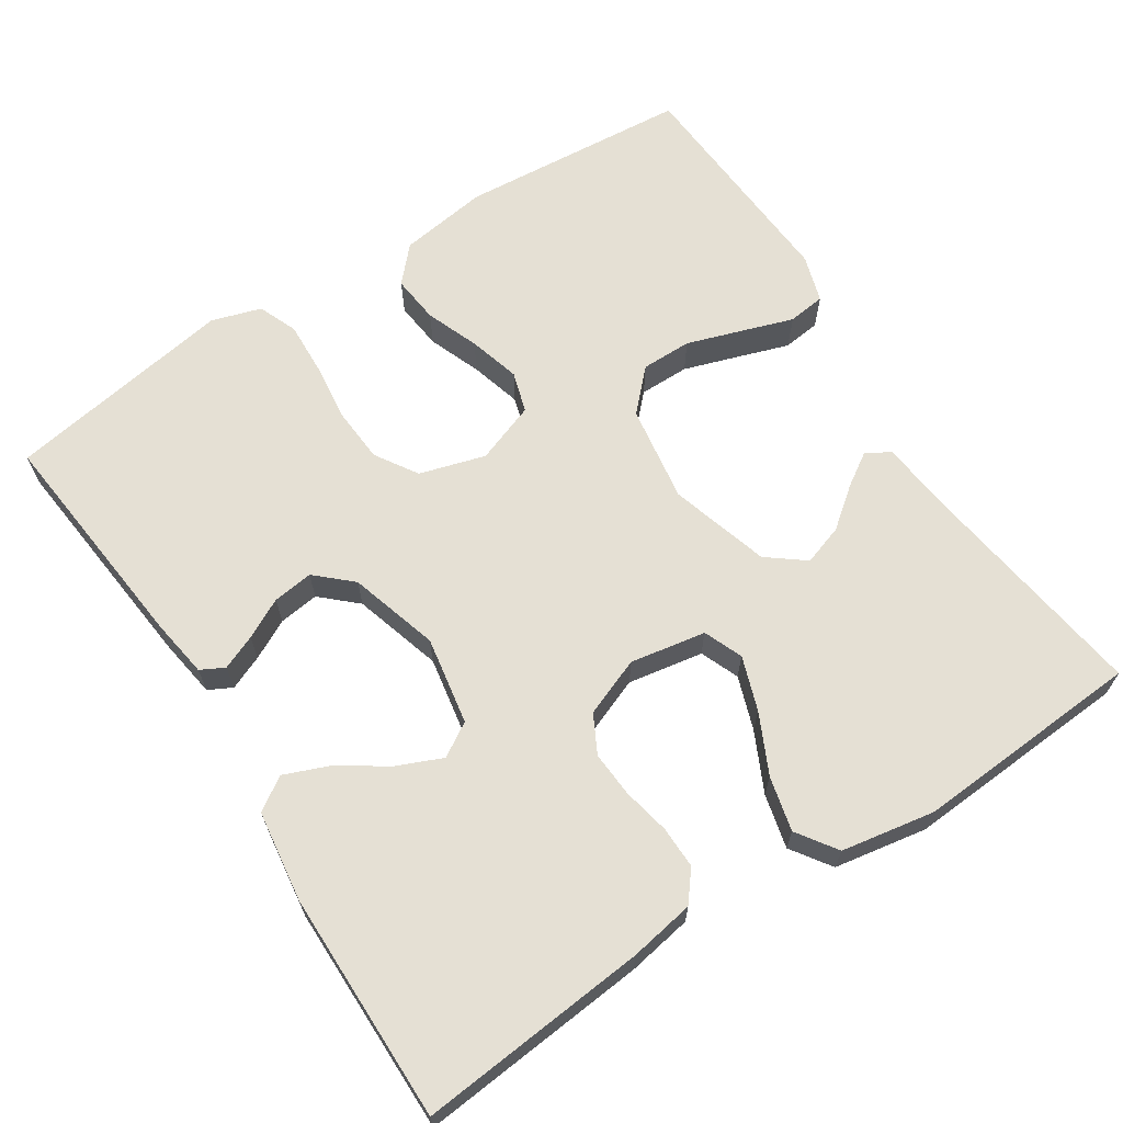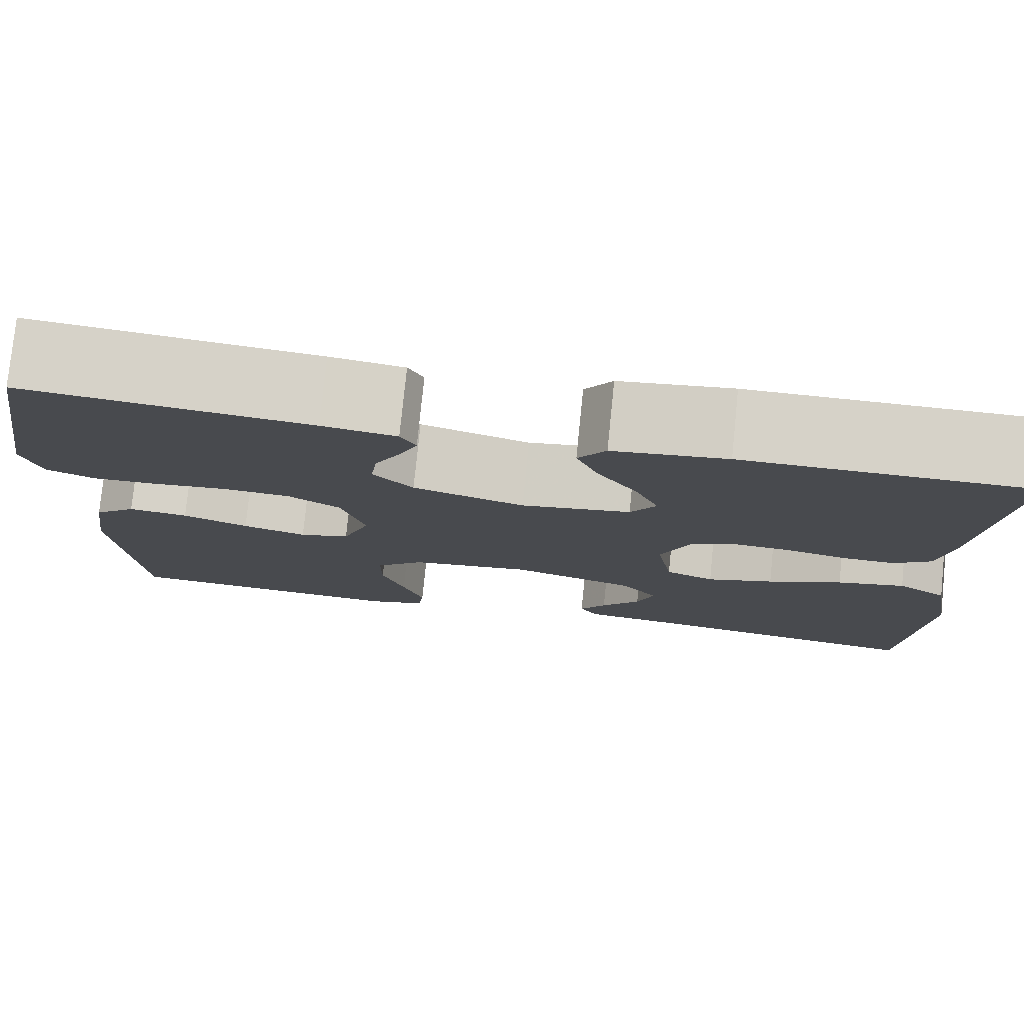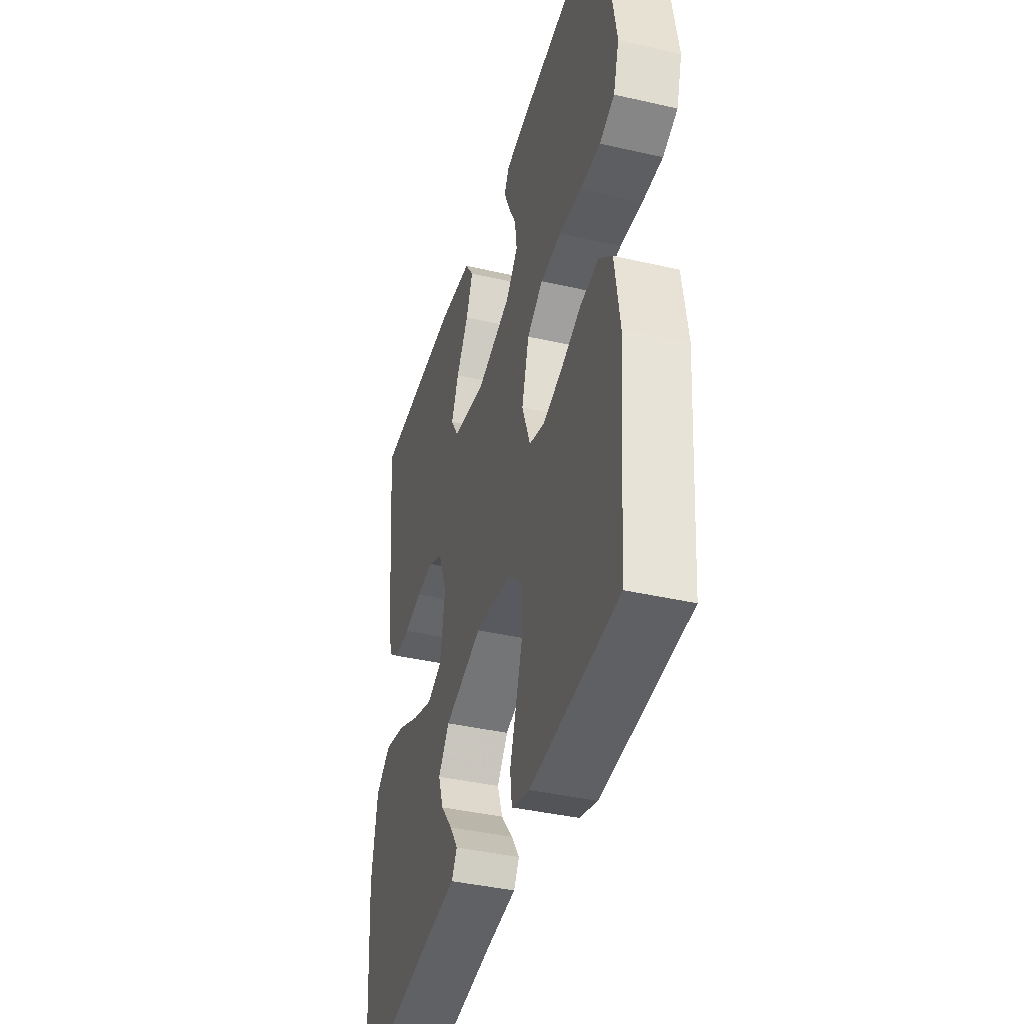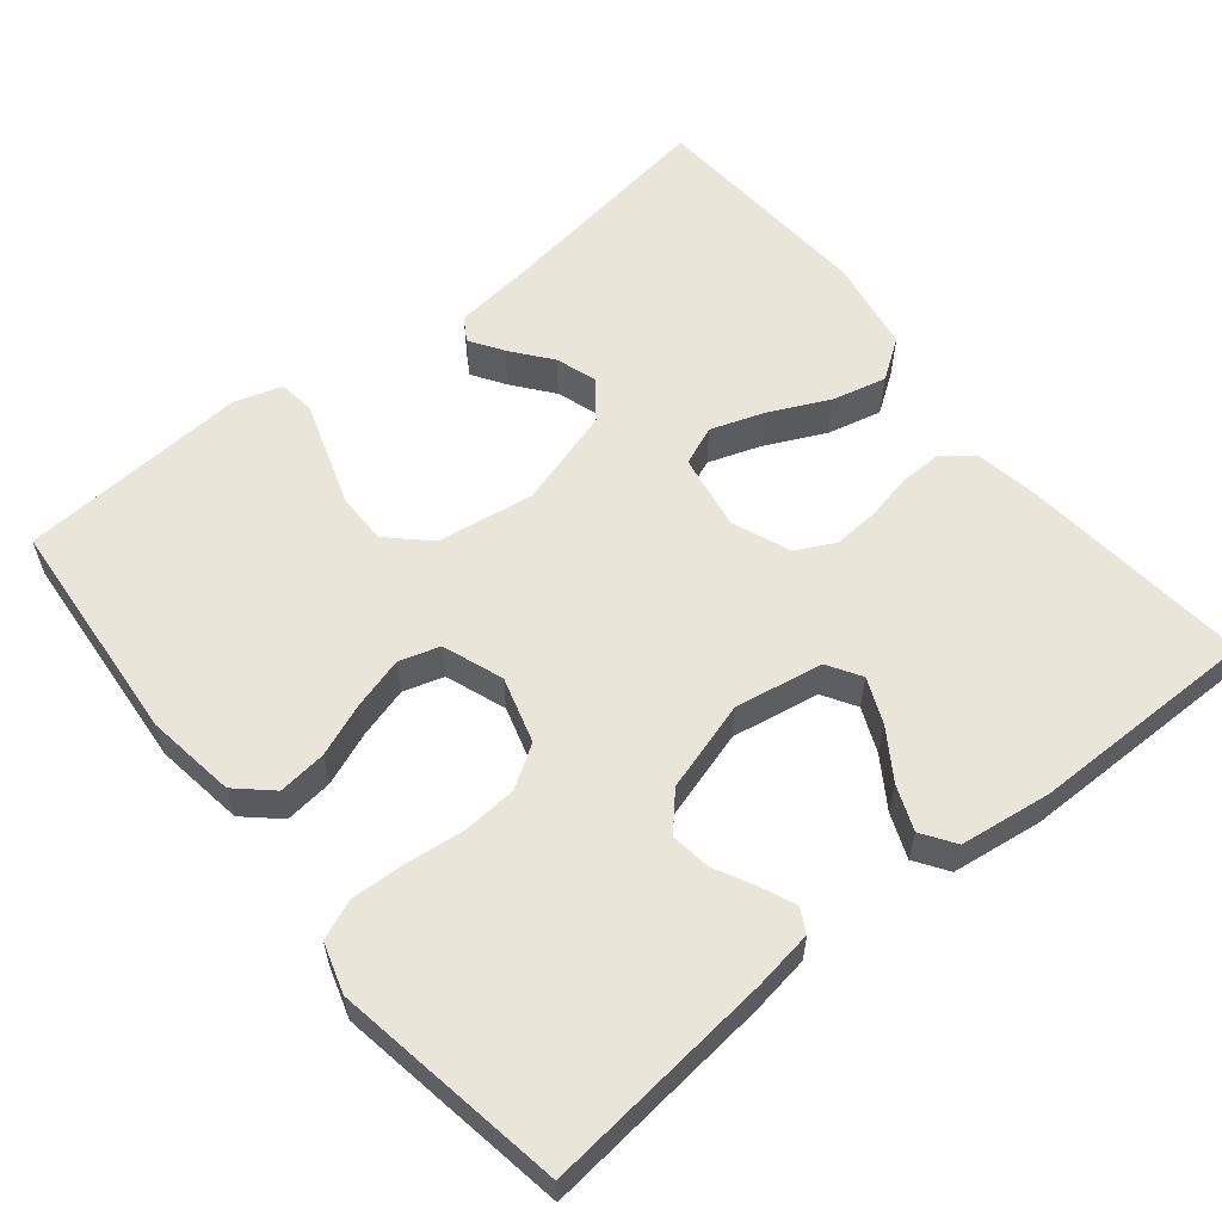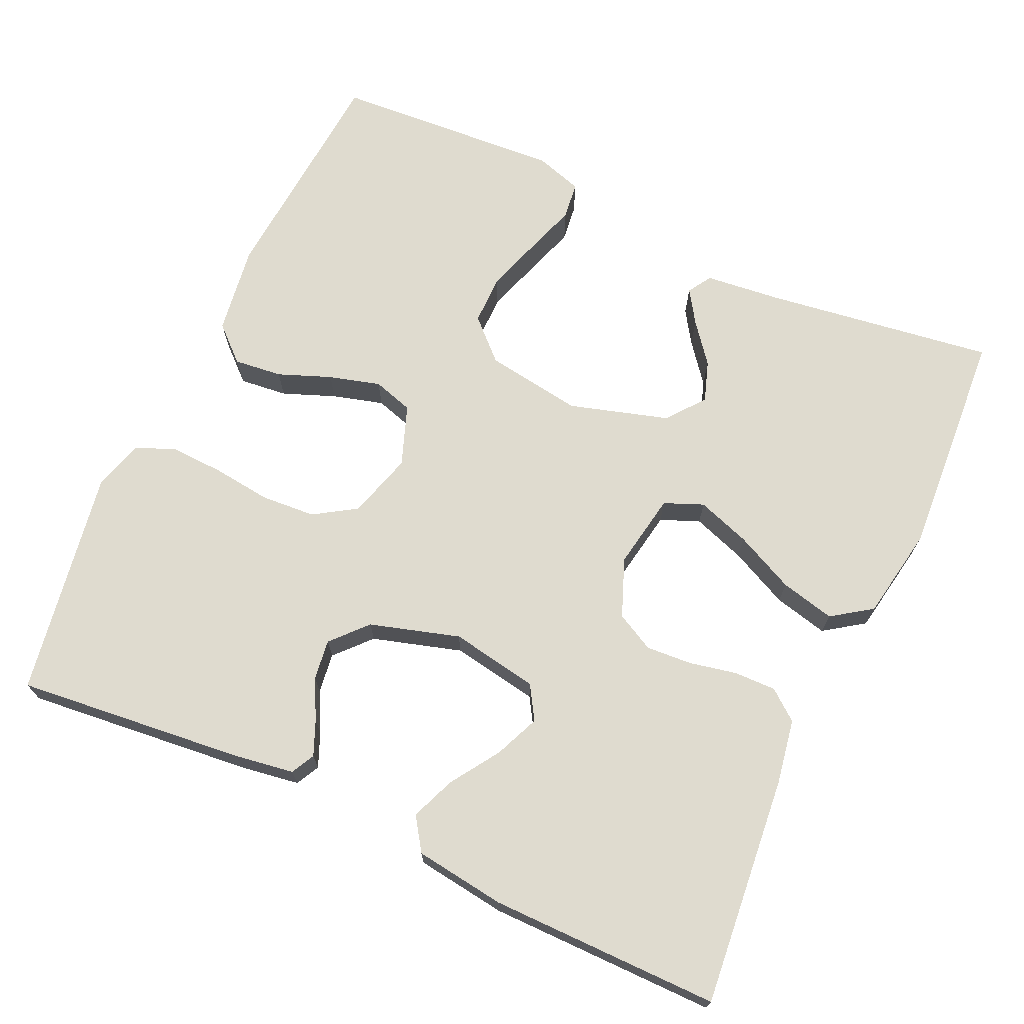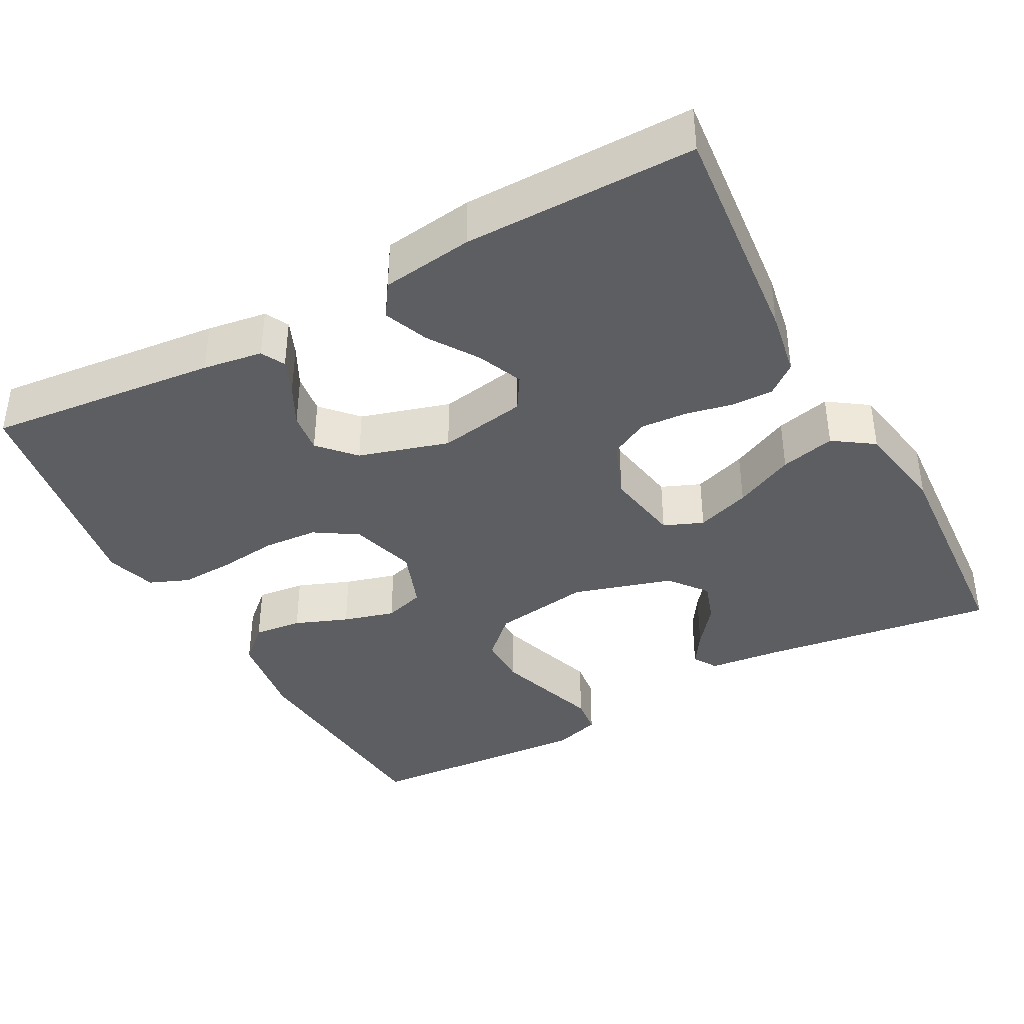
<metadata>
{"format":"obj","ext":"obj","renderer":"f3d","projection":"perspective","resolution":1024,"background":"white","views":[{"elev":65.9,"azim":57.2,"up":"+Y"},{"elev":78.0,"azim":5.8,"up":"+Z"},{"elev":-40.0,"azim":-105.8,"up":"+Z"},{"elev":58.4,"azim":-39.0,"up":"+Y"},{"elev":70.3,"azim":24.7,"up":"+Y"},{"elev":-39.2,"azim":28.5,"up":"+Y"}]}
</metadata>
<code>
v -0.5 0.07 -0.5
v -0.524 0.07 -0.2
v -0.507 0.07 -0.083
v -0.462 0.07 -0.042
v -0.399 0.07 -0.049
v -0.33 0.07 -0.076
v -0.263 0.07 -0.095
v -0.21 0.07 -0.079
v -0.181 0.07 0
v -0.206 0.07 0.086
v -0.261 0.07 0.121
v -0.332 0.07 0.126
v -0.409 0.07 0.117
v -0.479 0.07 0.114
v -0.53 0.07 0.135
v -0.55 0.07 0.2
v -0.5 0.07 0.5
v -0.2 0.07 0.469
v -0.122 0.07 0.457
v -0.106 0.07 0.426
v -0.125 0.07 0.381
v -0.152 0.07 0.329
v -0.159 0.07 0.276
v -0.117 0.07 0.23
v 0 0.07 0.195
v 0.115 0.07 0.215
v 0.142 0.07 0.259
v 0.117 0.07 0.318
v 0.075 0.07 0.382
v 0.052 0.07 0.44
v 0.081 0.07 0.483
v 0.2 0.07 0.499
v 0.5 0.07 0.5
v 0.471 0.07 0.2
v 0.456 0.07 0.115
v 0.417 0.07 0.084
v 0.362 0.07 0.085
v 0.3 0.07 0.098
v 0.24 0.07 0.102
v 0.19 0.07 0.076
v 0.16 0.07 0
v 0.177 0.07 -0.099
v 0.228 0.07 -0.12
v 0.298 0.07 -0.096
v 0.376 0.07 -0.059
v 0.447 0.07 -0.042
v 0.499 0.07 -0.078
v 0.52 0.07 -0.2
v 0.5 0.07 -0.5
v 0.2 0.07 -0.457
v 0.1 0.07 -0.446
v 0.081 0.07 -0.415
v 0.109 0.07 -0.372
v 0.15 0.07 -0.32
v 0.168 0.07 -0.267
v 0.13 0.07 -0.218
v 0 0.07 -0.179
v -0.127 0.07 -0.198
v -0.178 0.07 -0.247
v -0.178 0.07 -0.313
v -0.154 0.07 -0.386
v -0.132 0.07 -0.452
v -0.138 0.07 -0.501
v -0.2 0.07 -0.52
v -0.5 0 -0.5
v -0.524 0 -0.2
v -0.507 0 -0.083
v -0.462 0 -0.042
v -0.399 0 -0.049
v -0.33 0 -0.076
v -0.263 0 -0.095
v -0.21 0 -0.079
v -0.181 0 0
v -0.206 0 0.086
v -0.261 0 0.121
v -0.332 0 0.126
v -0.409 0 0.117
v -0.479 0 0.114
v -0.53 0 0.135
v -0.55 0 0.2
v -0.5 0 0.5
v -0.2 0 0.469
v -0.122 0 0.457
v -0.106 0 0.426
v -0.125 0 0.381
v -0.152 0 0.329
v -0.159 0 0.276
v -0.117 0 0.23
v 0 0 0.195
v 0.115 0 0.215
v 0.142 0 0.259
v 0.117 0 0.318
v 0.075 0 0.382
v 0.052 0 0.44
v 0.081 0 0.483
v 0.2 0 0.499
v 0.5 0 0.5
v 0.471 0 0.2
v 0.456 0 0.115
v 0.417 0 0.084
v 0.362 0 0.085
v 0.3 0 0.098
v 0.24 0 0.102
v 0.19 0 0.076
v 0.16 0 0
v 0.177 0 -0.099
v 0.228 0 -0.12
v 0.298 0 -0.096
v 0.376 0 -0.059
v 0.447 0 -0.042
v 0.499 0 -0.078
v 0.52 0 -0.2
v 0.5 0 -0.5
v 0.2 0 -0.457
v 0.1 0 -0.446
v 0.081 0 -0.415
v 0.109 0 -0.372
v 0.15 0 -0.32
v 0.168 0 -0.267
v 0.13 0 -0.218
v 0 0 -0.179
v -0.127 0 -0.198
v -0.178 0 -0.247
v -0.178 0 -0.313
v -0.154 0 -0.386
v -0.132 0 -0.452
v -0.138 0 -0.501
v -0.2 0 -0.52
f 4 5 6
f 3 4 6
f 2 3 6
f 1 2 6
f 64 1 6
f 63 64 6
f 62 63 6
f 61 62 6
f 60 61 6 7
f 59 60 7 8
f 58 59 8 9
f 57 58 9
f 56 57 9 10
f 52 53 54
f 51 52 54
f 50 51 54
f 50 54 55
f 49 50 55
f 48 49 55
f 47 48 55
f 46 47 55
f 45 46 55
f 44 45 55
f 43 44 55 56
f 36 37 38
f 35 36 38
f 34 35 38
f 33 34 38
f 32 33 38
f 31 32 38
f 30 31 38
f 29 30 38
f 28 29 38
f 27 28 38 39
f 26 27 39 40
f 20 21 22
f 19 20 22
f 18 19 22
f 17 18 22
f 16 17 22
f 15 16 22
f 14 15 22
f 13 14 22
f 12 13 22
f 11 12 22 23
f 10 11 23 24
f 42 43 56
f 10 24 25
f 56 10 25
f 42 56 25
f 41 42 25
f 25 26 40 41
f 70 69 68
f 70 68 67
f 70 67 66
f 70 66 65
f 70 65 128
f 70 128 127
f 70 127 126
f 70 126 125
f 71 70 125 124
f 72 71 124 123
f 73 72 123 122
f 73 122 121
f 74 73 121 120
f 118 117 116
f 118 116 115
f 118 115 114
f 119 118 114
f 119 114 113
f 119 113 112
f 119 112 111
f 119 111 110
f 119 110 109
f 119 109 108
f 120 119 108 107
f 102 101 100
f 102 100 99
f 102 99 98
f 102 98 97
f 102 97 96
f 102 96 95
f 102 95 94
f 102 94 93
f 102 93 92
f 103 102 92 91
f 104 103 91 90
f 86 85 84
f 86 84 83
f 86 83 82
f 86 82 81
f 86 81 80
f 86 80 79
f 86 79 78
f 86 78 77
f 86 77 76
f 87 86 76 75
f 88 87 75 74
f 120 107 106
f 89 88 74
f 89 74 120
f 89 120 106
f 89 106 105
f 105 104 90 89
f 1 65 66 2
f 2 66 67 3
f 3 67 68 4
f 4 68 69 5
f 5 69 70 6
f 6 70 71 7
f 7 71 72 8
f 8 72 73 9
f 9 73 74 10
f 10 74 75 11
f 11 75 76 12
f 12 76 77 13
f 13 77 78 14
f 14 78 79 15
f 15 79 80 16
f 16 80 81 17
f 17 81 82 18
f 18 82 83 19
f 19 83 84 20
f 20 84 85 21
f 21 85 86 22
f 22 86 87 23
f 23 87 88 24
f 24 88 89 25
f 25 89 90 26
f 26 90 91 27
f 27 91 92 28
f 28 92 93 29
f 29 93 94 30
f 30 94 95 31
f 31 95 96 32
f 32 96 97 33
f 33 97 98 34
f 34 98 99 35
f 35 99 100 36
f 36 100 101 37
f 37 101 102 38
f 38 102 103 39
f 39 103 104 40
f 40 104 105 41
f 41 105 106 42
f 42 106 107 43
f 43 107 108 44
f 44 108 109 45
f 45 109 110 46
f 46 110 111 47
f 47 111 112 48
f 48 112 113 49
f 49 113 114 50
f 50 114 115 51
f 51 115 116 52
f 52 116 117 53
f 53 117 118 54
f 54 118 119 55
f 55 119 120 56
f 56 120 121 57
f 57 121 122 58
f 58 122 123 59
f 59 123 124 60
f 60 124 125 61
f 61 125 126 62
f 62 126 127 63
f 63 127 128 64
f 64 128 65 1

</code>
